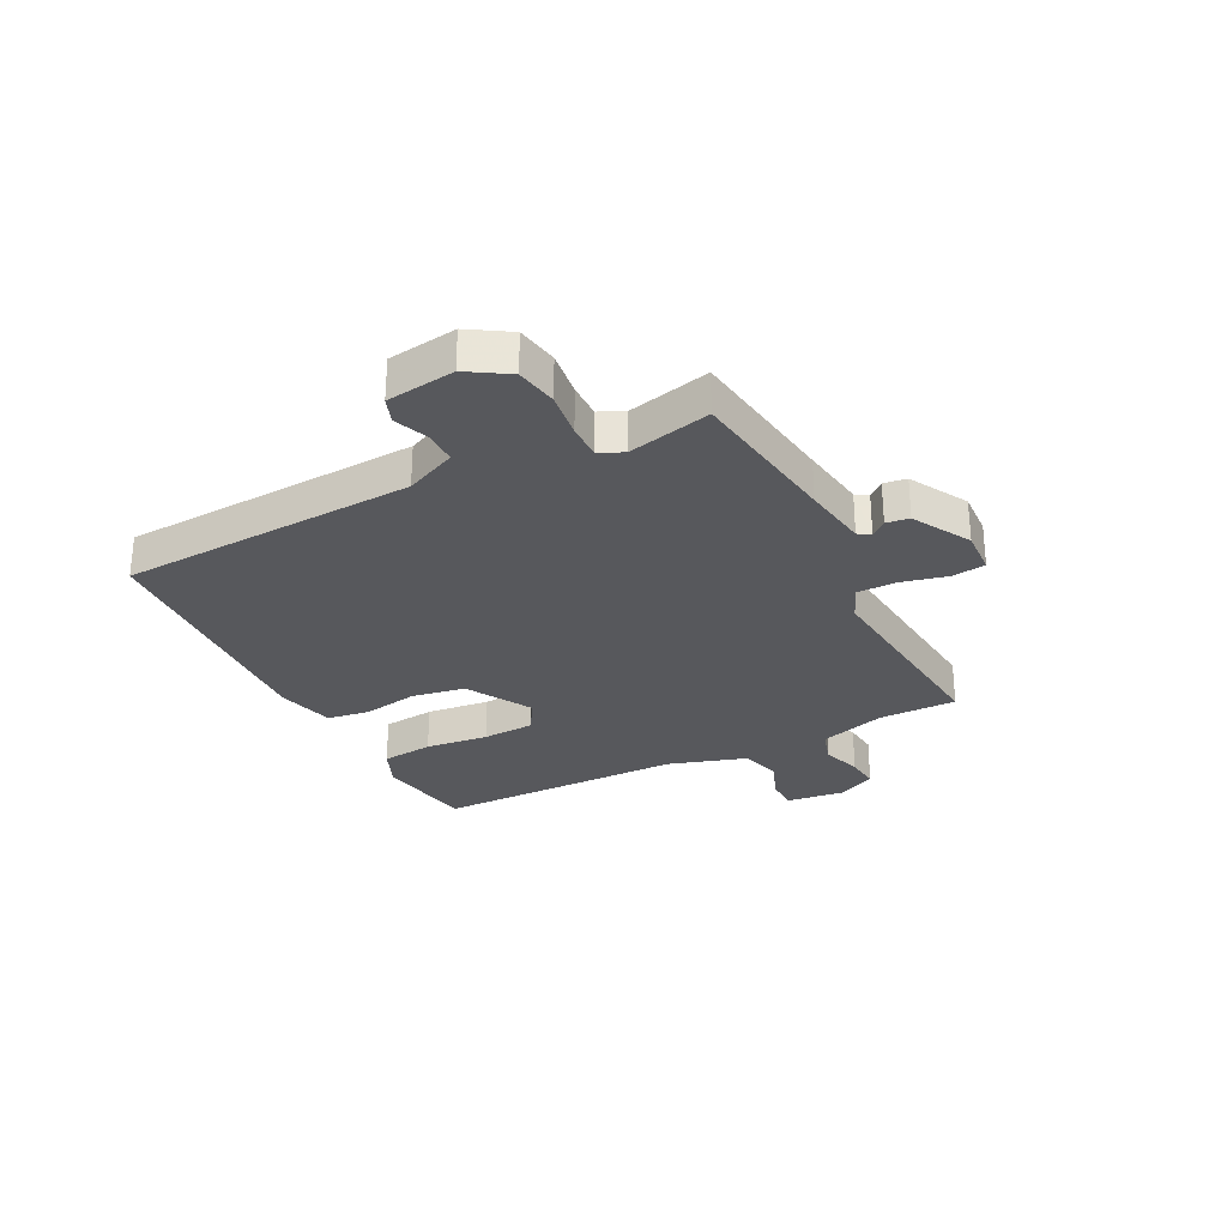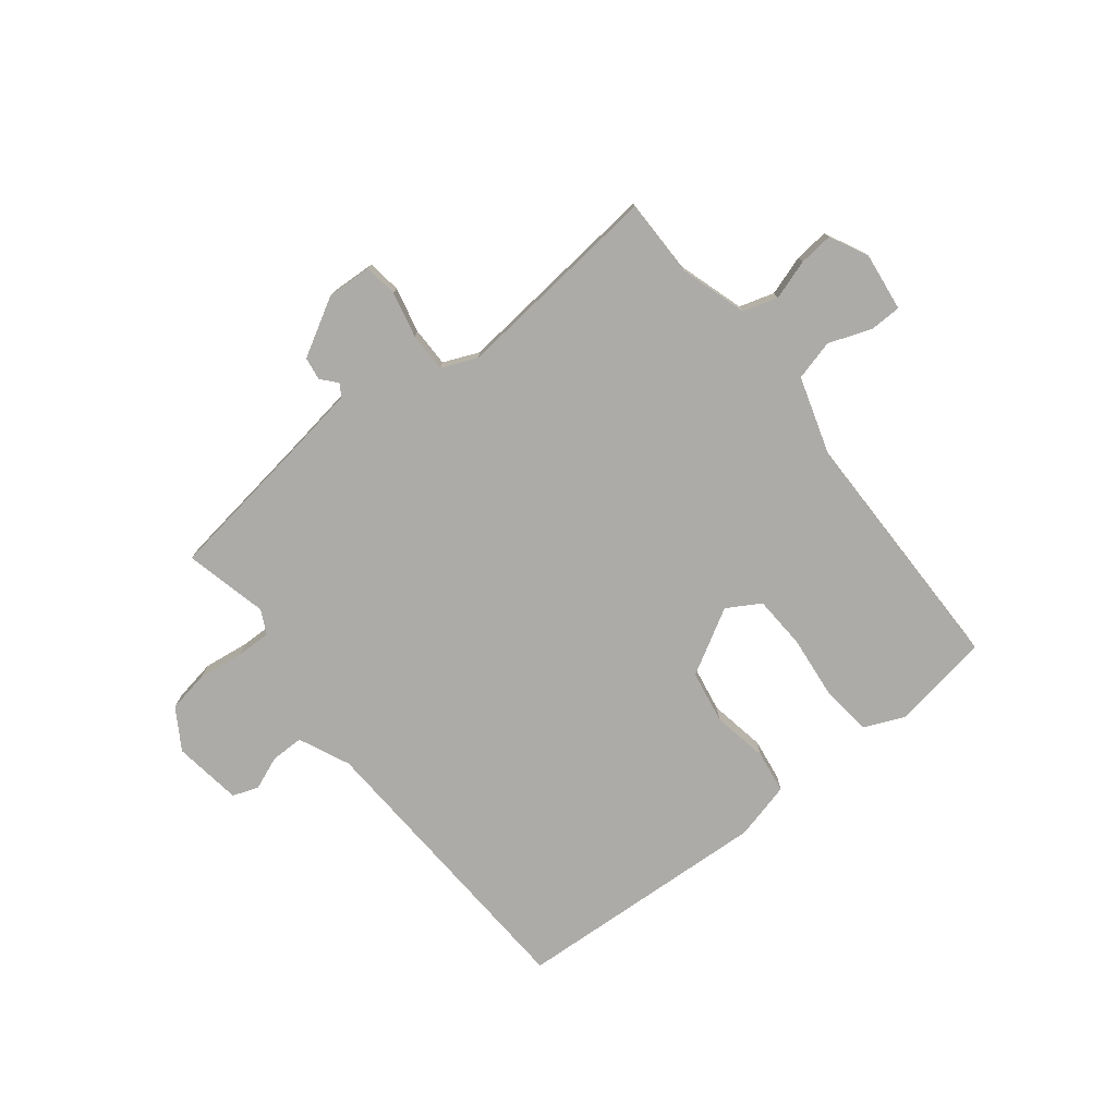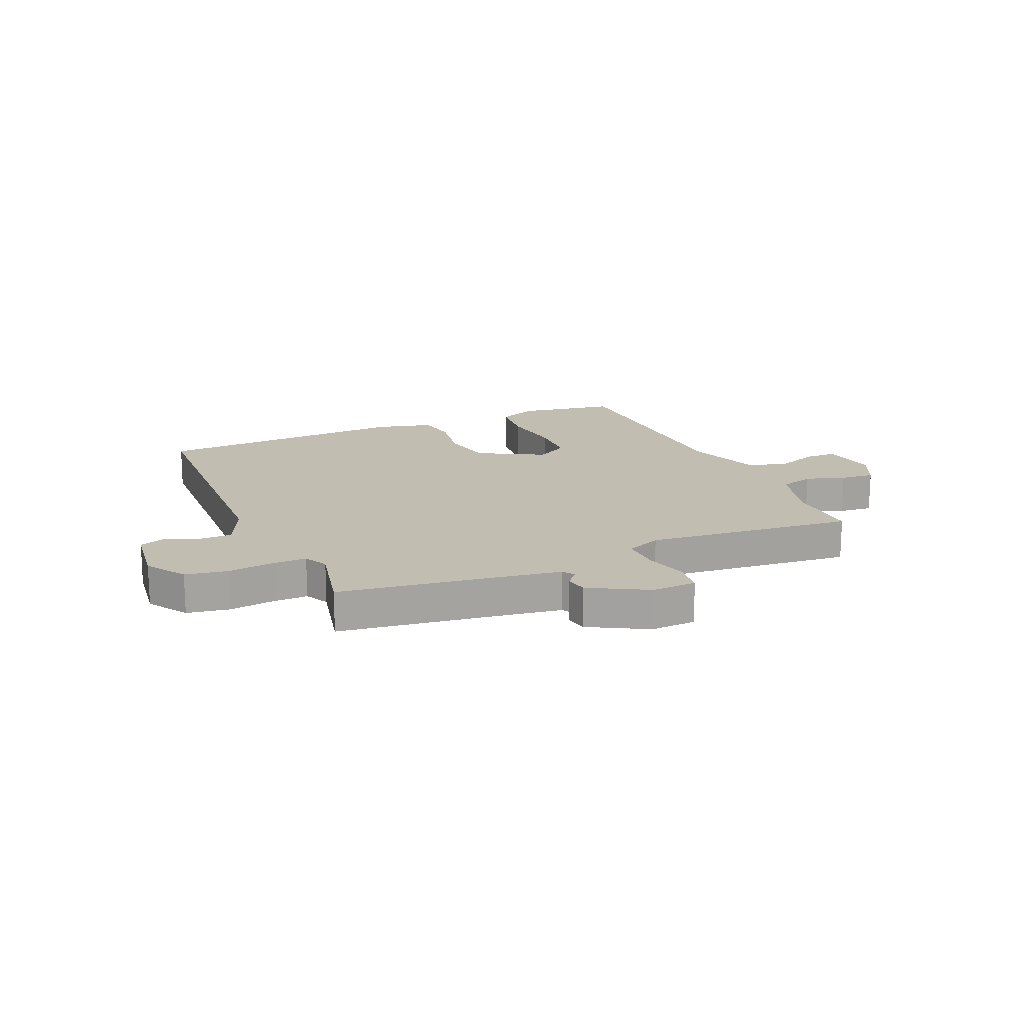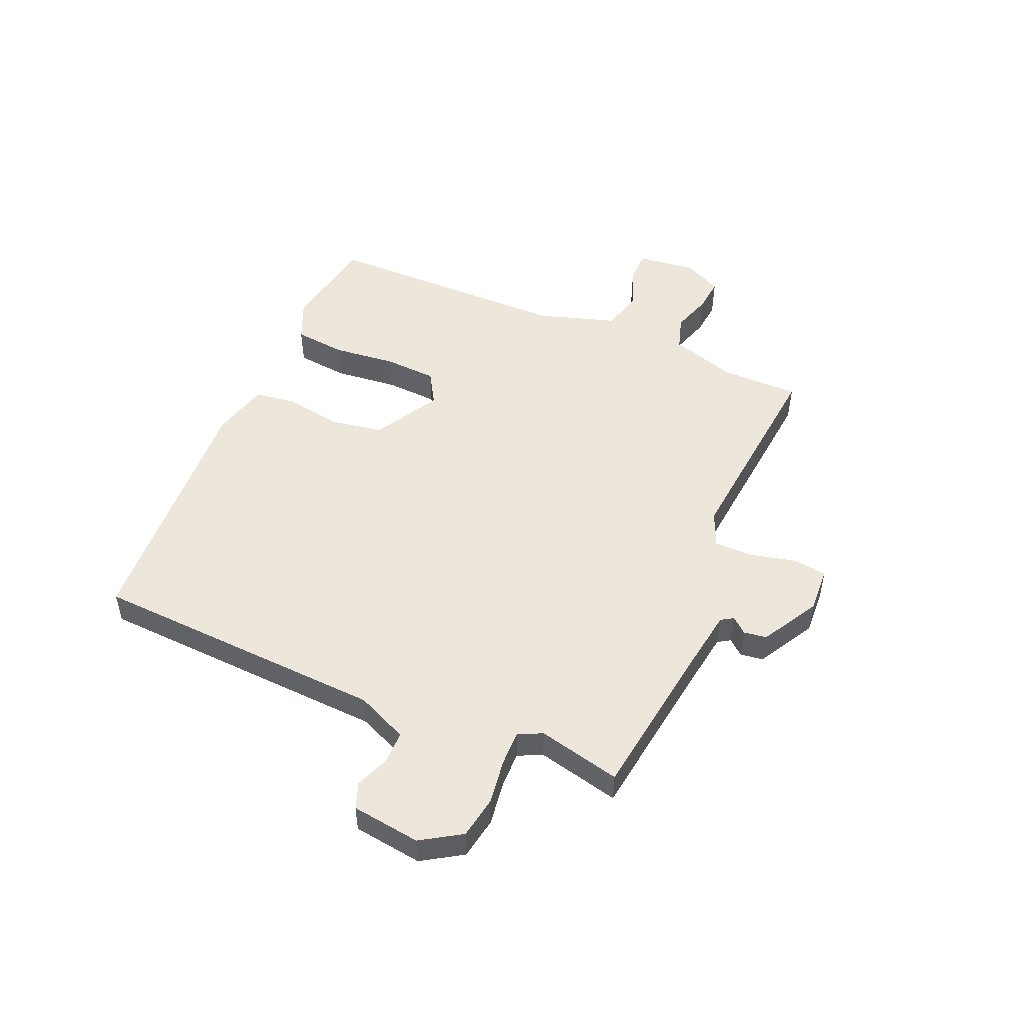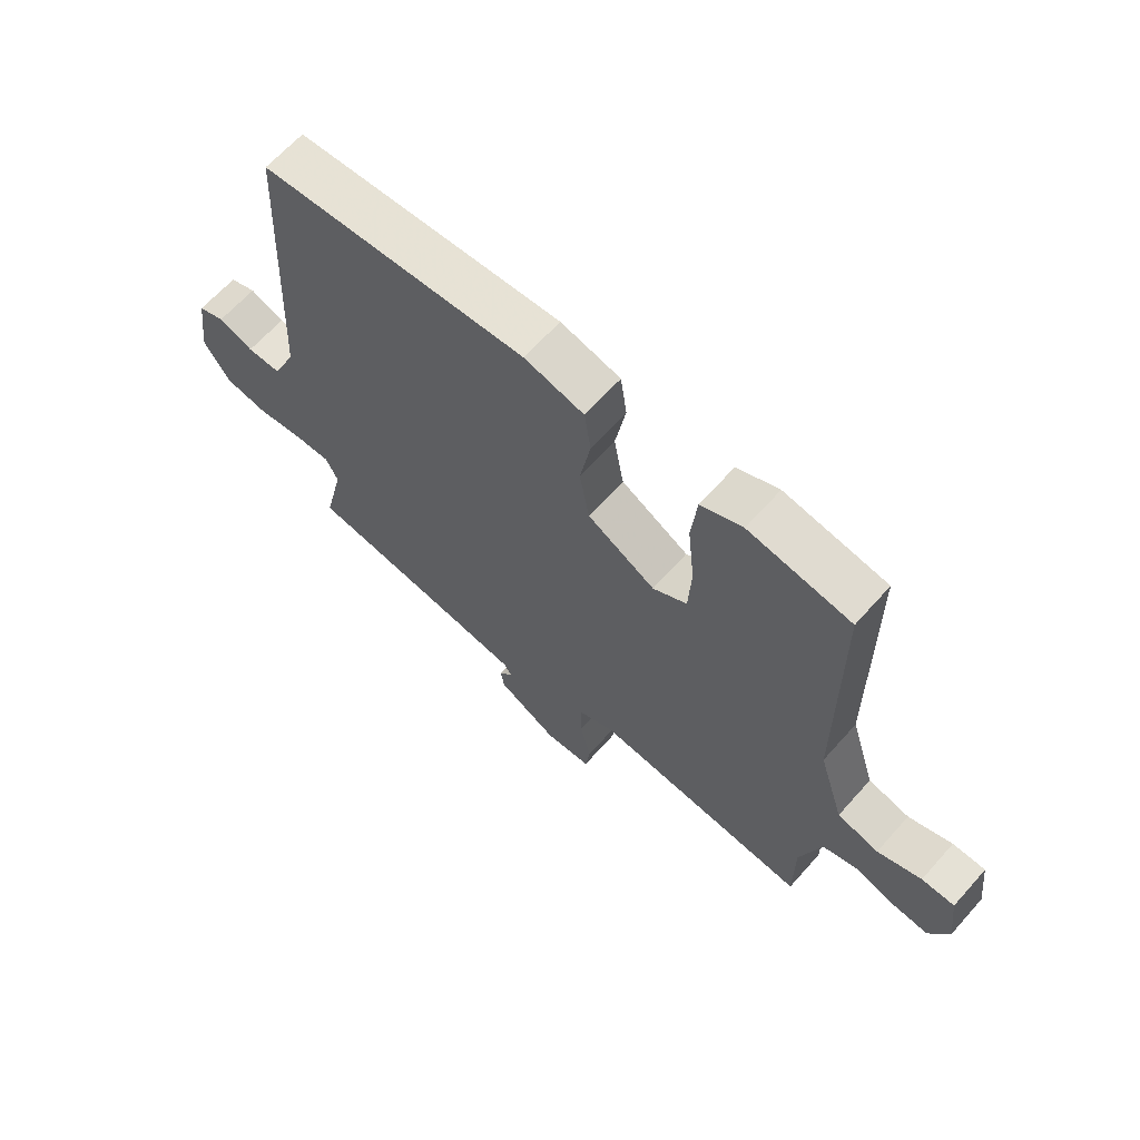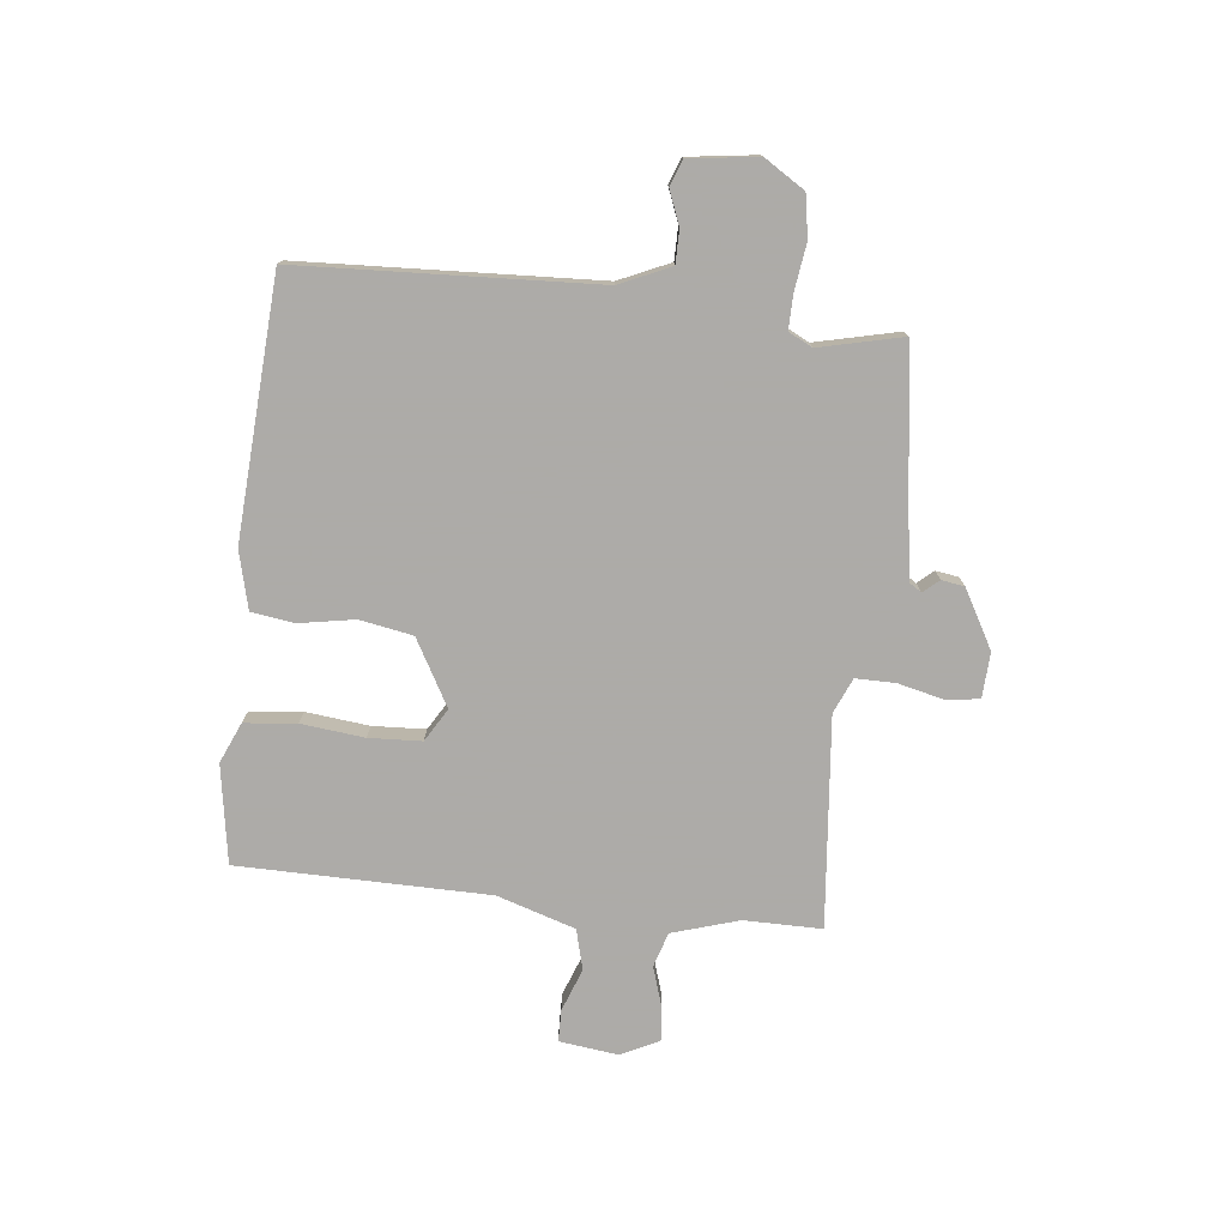
<metadata>
{"format":"obj","ext":"obj","renderer":"f3d","projection":"perspective","resolution":1024,"background":"white","views":[{"elev":-28.8,"azim":117.0,"up":"+Y"},{"elev":-76.4,"azim":-141.7,"up":"+Y"},{"elev":16.7,"azim":156.1,"up":"+Y"},{"elev":50.3,"azim":113.2,"up":"+Y"},{"elev":64.6,"azim":-138.4,"up":"+Z"},{"elev":-76.5,"azim":83.5,"up":"+Y"}]}
</metadata>
<code>
v 0.5 0.07 -0.5
v 0.224 0.07 -0.539
v 0.106 0.07 -0.557
v 0.092 0.07 -0.579
v 0.116 0.07 -0.607
v 0.11 0.07 -0.648
v 0.007 0.07 -0.706
v -0.074 0.07 -0.702
v -0.082 0.07 -0.642
v -0.063 0.07 -0.561
v -0.063 0.07 -0.49
v -0.126 0.07 -0.463
v -0.5 0.07 -0.5
v -0.5 0.07 -0.361
v -0.537 0.07 -0.242
v -0.599 0.07 -0.223
v -0.67 0.07 -0.246
v -0.731 0.07 -0.252
v -0.765 0.07 -0.184
v -0.752 0.07 -0.079
v -0.695 0.07 -0.078
v -0.619 0.07 -0.106
v -0.547 0.07 -0.087
v -0.503 0.07 0.053
v -0.5 0.07 0.5
v -0.324 0.07 0.529
v -0.252 0.07 0.498
v -0.242 0.07 0.405
v -0.254 0.07 0.292
v -0.249 0.07 0.198
v -0.19 0.07 0.163
v -0.073 0.07 0.229
v -0.056 0.07 0.324
v -0.074 0.07 0.424
v -0.063 0.07 0.5
v 0.04 0.07 0.526
v 0.5 0.07 0.5
v 0.527 0.07 -0.029
v 0.568 0.07 -0.12
v 0.627 0.07 -0.12
v 0.687 0.07 -0.096
v 0.733 0.07 -0.113
v 0.75 0.07 -0.236
v 0.705 0.07 -0.308
v 0.63 0.07 -0.321
v 0.548 0.07 -0.31
v 0.486 0.07 -0.309
v 0.465 0.07 -0.352
v 0.5 0 -0.5
v 0.224 0 -0.539
v 0.106 0 -0.557
v 0.092 0 -0.579
v 0.116 0 -0.607
v 0.11 0 -0.648
v 0.007 0 -0.706
v -0.074 0 -0.702
v -0.082 0 -0.642
v -0.063 0 -0.561
v -0.063 0 -0.49
v -0.126 0 -0.463
v -0.5 0 -0.5
v -0.5 0 -0.361
v -0.537 0 -0.242
v -0.599 0 -0.223
v -0.67 0 -0.246
v -0.731 0 -0.252
v -0.765 0 -0.184
v -0.752 0 -0.079
v -0.695 0 -0.078
v -0.619 0 -0.106
v -0.547 0 -0.087
v -0.503 0 0.053
v -0.5 0 0.5
v -0.324 0 0.529
v -0.252 0 0.498
v -0.242 0 0.405
v -0.254 0 0.292
v -0.249 0 0.198
v -0.19 0 0.163
v -0.073 0 0.229
v -0.056 0 0.324
v -0.074 0 0.424
v -0.063 0 0.5
v 0.04 0 0.526
v 0.5 0 0.5
v 0.527 0 -0.029
v 0.568 0 -0.12
v 0.627 0 -0.12
v 0.687 0 -0.096
v 0.733 0 -0.113
v 0.75 0 -0.236
v 0.705 0 -0.308
v 0.63 0 -0.321
v 0.548 0 -0.31
v 0.486 0 -0.309
v 0.465 0 -0.352
f 44 45 46
f 43 44 46
f 42 43 46
f 41 42 46
f 40 41 46
f 39 40 46 47
f 38 39 47 48
f 37 38 48
f 36 37 48
f 35 36 48
f 34 35 48
f 33 34 48
f 27 28 29
f 26 27 29
f 25 26 29
f 24 25 29
f 23 24 29 30
f 20 21 22
f 19 20 22
f 18 19 22
f 17 18 22
f 16 17 22
f 15 16 22 23
f 23 30 31
f 15 23 31
f 14 15 31
f 8 9 10
f 7 8 10
f 6 7 10
f 5 6 10
f 4 5 10
f 3 4 10 11
f 2 3 11 12
f 1 2 12
f 48 1 12
f 33 48 12
f 32 33 12
f 14 31 32
f 13 14 32
f 12 13 32
f 94 93 92
f 94 92 91
f 94 91 90
f 94 90 89
f 94 89 88
f 95 94 88 87
f 96 95 87 86
f 96 86 85
f 96 85 84
f 96 84 83
f 96 83 82
f 96 82 81
f 77 76 75
f 77 75 74
f 77 74 73
f 77 73 72
f 78 77 72 71
f 70 69 68
f 70 68 67
f 70 67 66
f 70 66 65
f 70 65 64
f 71 70 64 63
f 79 78 71
f 79 71 63
f 79 63 62
f 58 57 56
f 58 56 55
f 58 55 54
f 58 54 53
f 58 53 52
f 59 58 52 51
f 60 59 51 50
f 60 50 49
f 60 49 96
f 60 96 81
f 60 81 80
f 80 79 62
f 80 62 61
f 80 61 60
f 1 49 50 2
f 2 50 51 3
f 3 51 52 4
f 4 52 53 5
f 5 53 54 6
f 6 54 55 7
f 7 55 56 8
f 8 56 57 9
f 9 57 58 10
f 10 58 59 11
f 11 59 60 12
f 12 60 61 13
f 13 61 62 14
f 14 62 63 15
f 15 63 64 16
f 16 64 65 17
f 17 65 66 18
f 18 66 67 19
f 19 67 68 20
f 20 68 69 21
f 21 69 70 22
f 22 70 71 23
f 23 71 72 24
f 24 72 73 25
f 25 73 74 26
f 26 74 75 27
f 27 75 76 28
f 28 76 77 29
f 29 77 78 30
f 30 78 79 31
f 31 79 80 32
f 32 80 81 33
f 33 81 82 34
f 34 82 83 35
f 35 83 84 36
f 36 84 85 37
f 37 85 86 38
f 38 86 87 39
f 39 87 88 40
f 40 88 89 41
f 41 89 90 42
f 42 90 91 43
f 43 91 92 44
f 44 92 93 45
f 45 93 94 46
f 46 94 95 47
f 47 95 96 48
f 48 96 49 1

</code>
